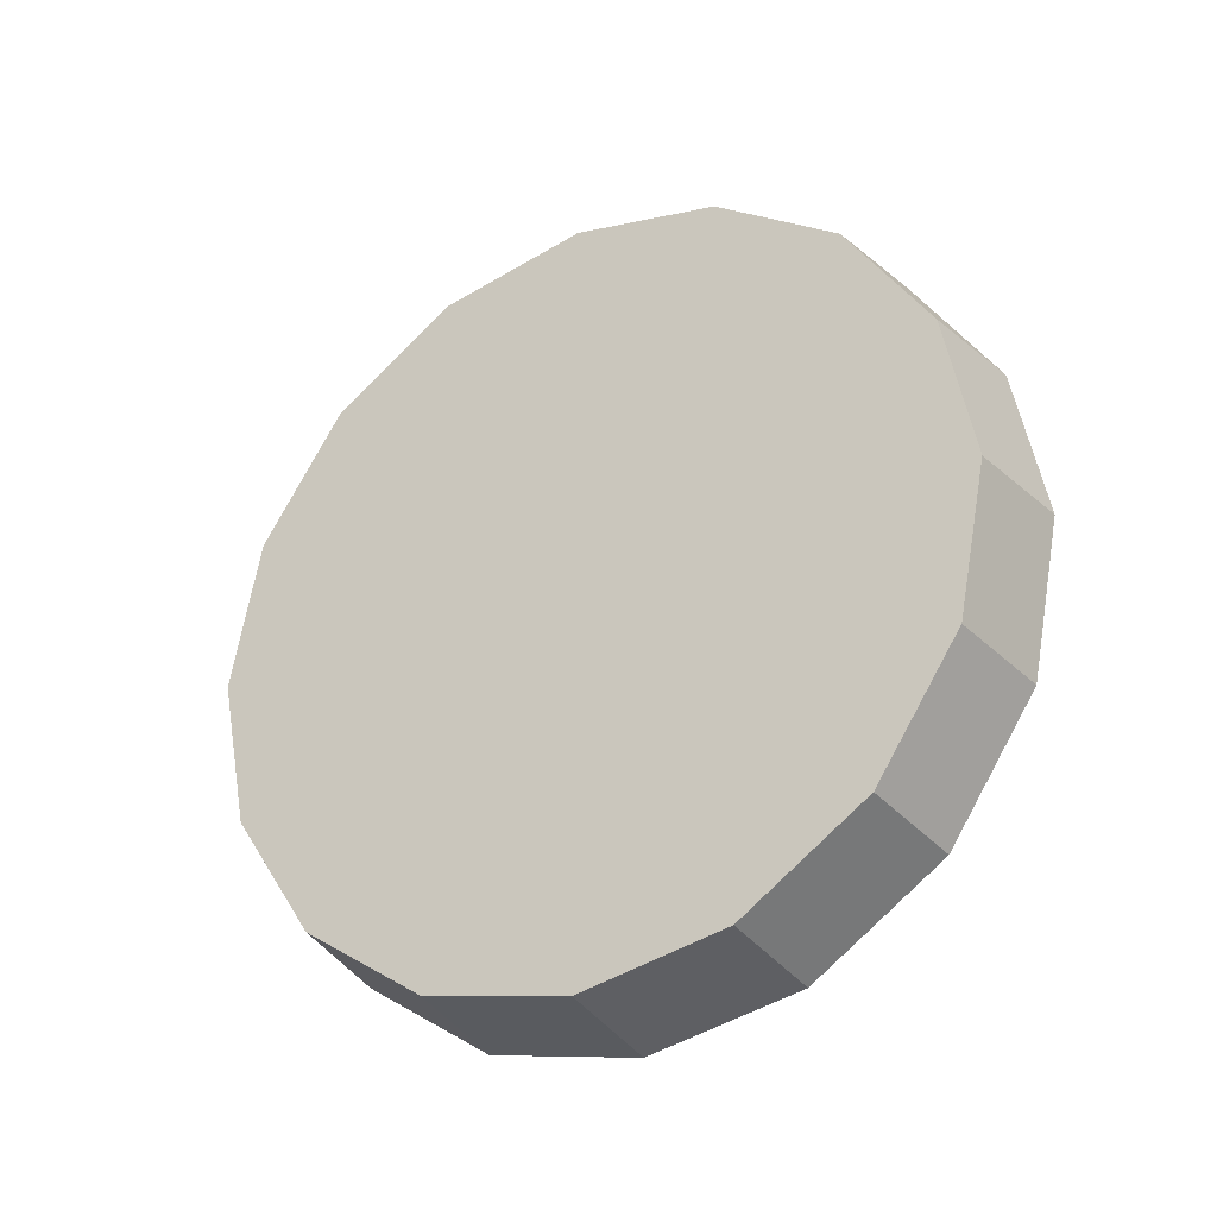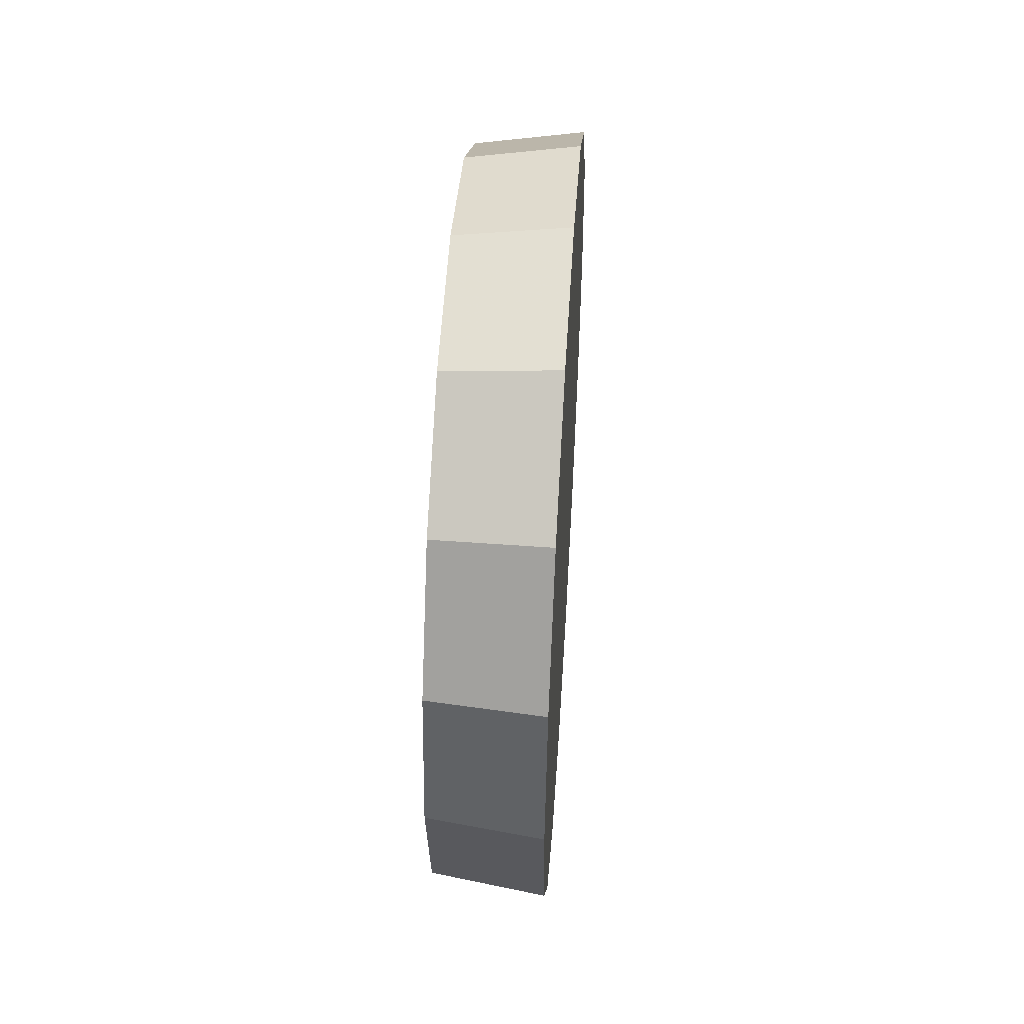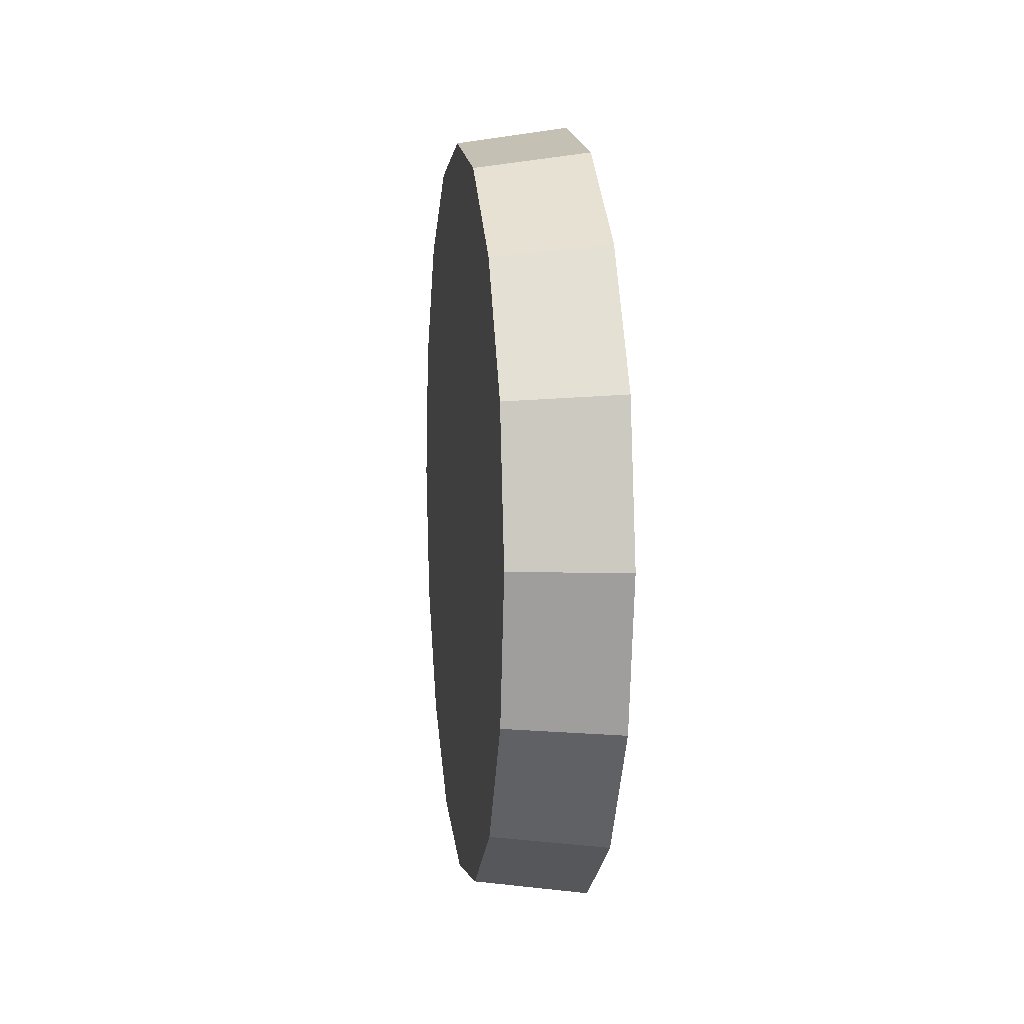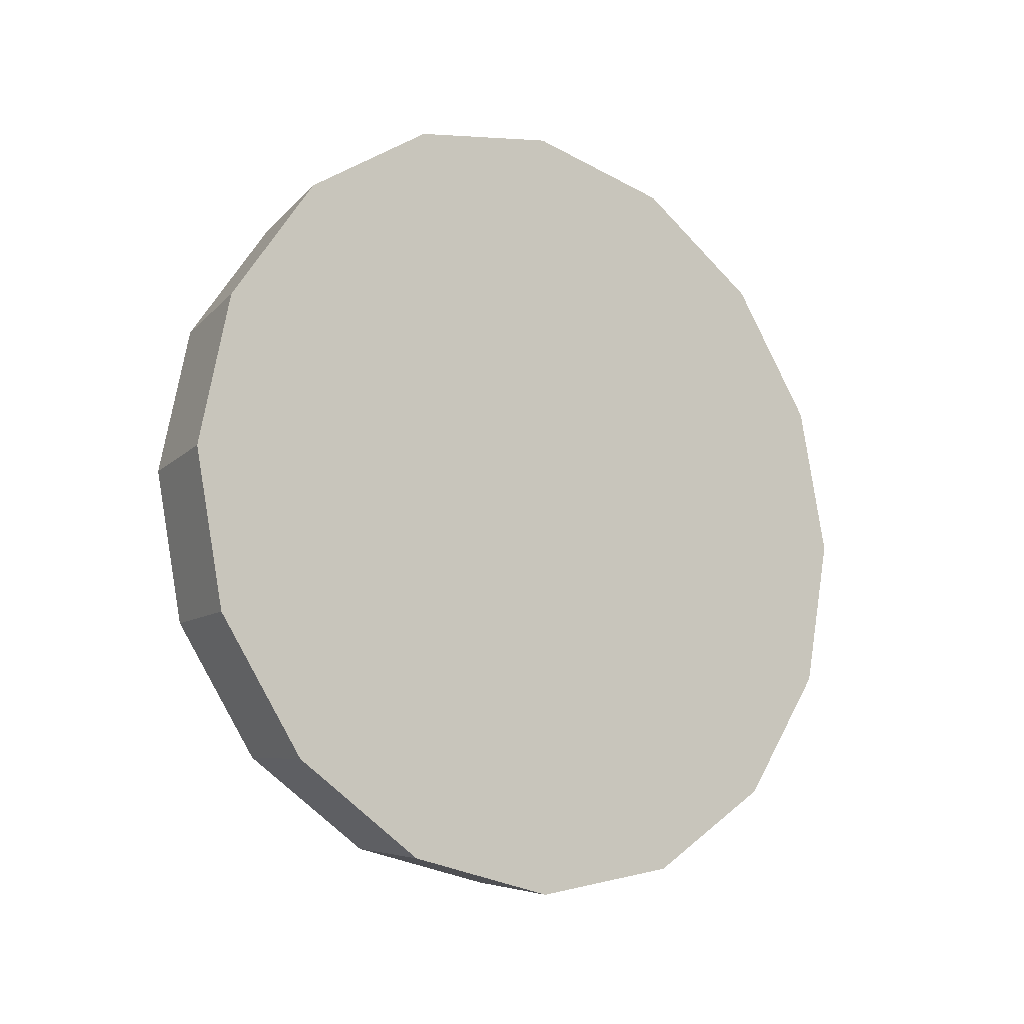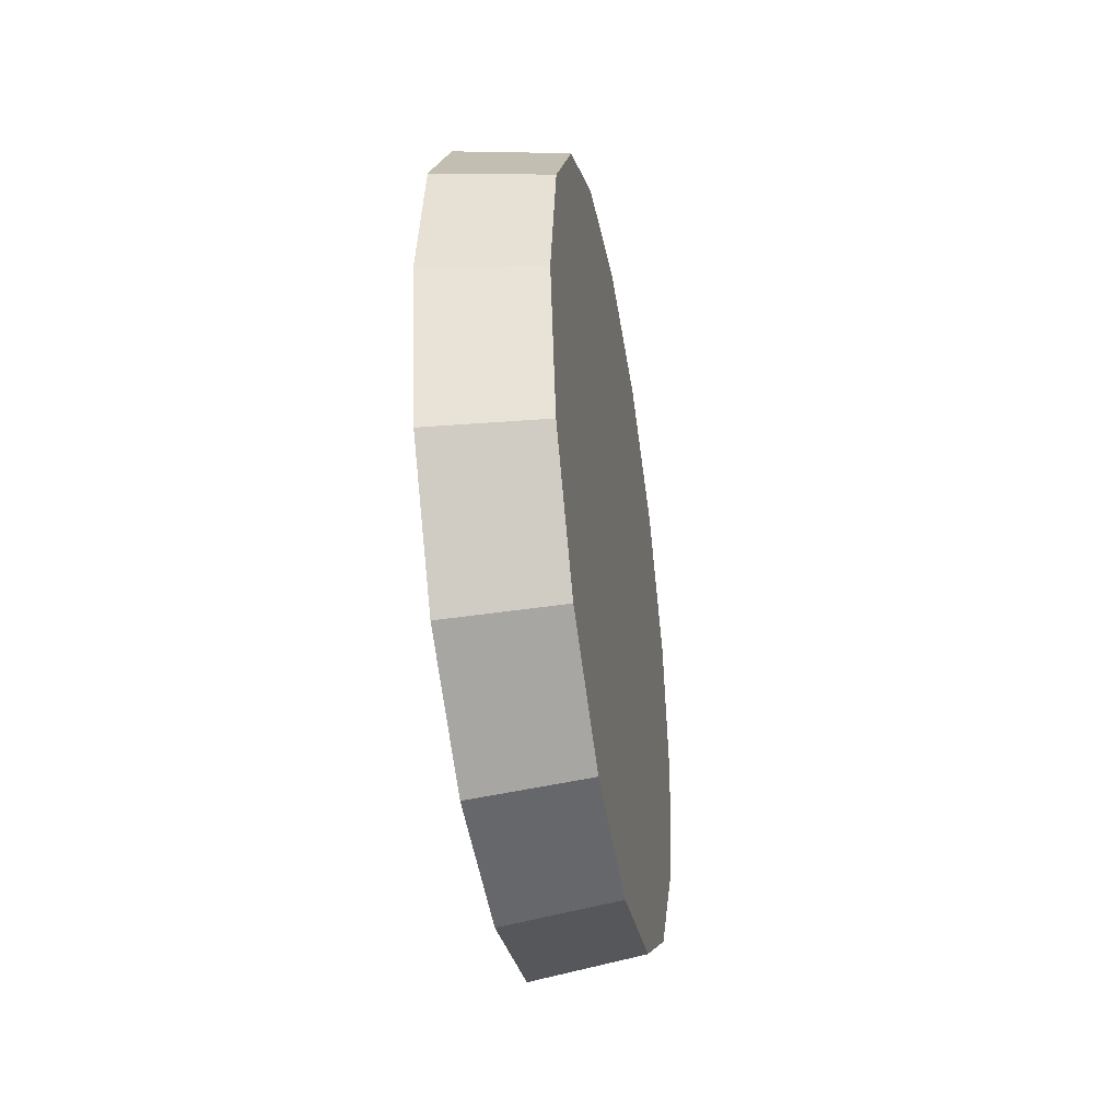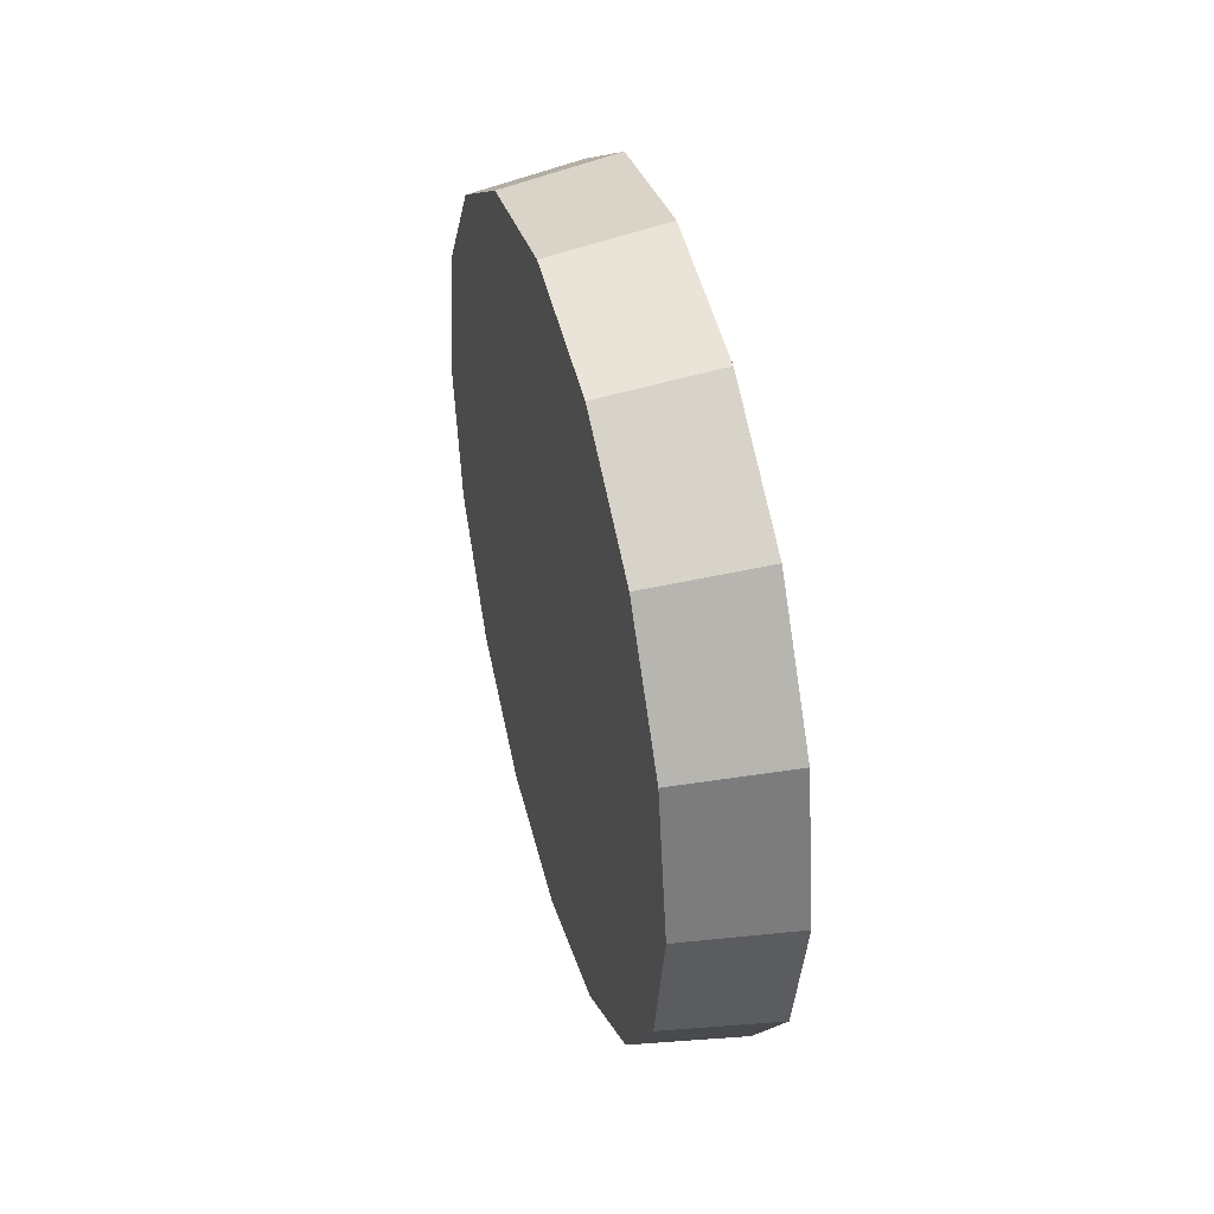
<metadata>
{"format":"obj","ext":"obj","renderer":"f3d","projection":"perspective","resolution":1024,"background":"white","views":[{"elev":-30.0,"azim":-59.1,"up":"+Z"},{"elev":49.1,"azim":3.8,"up":"+Z"},{"elev":7.8,"azim":-7.4,"up":"+Z"},{"elev":-12.8,"azim":54.2,"up":"+Z"},{"elev":-39.3,"azim":-170.4,"up":"+Y"},{"elev":42.8,"azim":-15.2,"up":"+Z"}]}
</metadata>
<code>
v -1.59 1.486 2.016
v -1.59 1.534 2.026
v -1.59 1.574 2.053
v -1.59 1.602 2.094
v -1.59 1.611 2.142
v -1.59 1.602 2.19
v -1.59 1.574 2.231
v -1.59 1.534 2.258
v -1.59 1.486 2.267
v -1.59 1.438 2.258
v -1.59 1.397 2.231
v -1.59 1.37 2.19
v -1.59 1.36 2.142
v -1.59 1.37 2.094
v -1.59 1.397 2.053
v -1.59 1.438 2.026
v -1.59 1.486 2.142
v -1.59 1.486 2.142
v -1.59 1.486 2.142
v -1.59 1.486 2.142
v -1.59 1.486 2.142
v -1.59 1.486 2.142
v -1.59 1.486 2.142
v -1.59 1.486 2.142
v -1.59 1.486 2.142
v -1.59 1.486 2.142
v -1.59 1.486 2.142
v -1.59 1.486 2.142
v -1.59 1.486 2.142
v -1.59 1.486 2.142
v -1.59 1.486 2.142
v -1.59 1.486 2.142
v -1.553 1.486 2.011
v -1.553 1.536 2.021
v -1.553 1.578 2.049
v -1.553 1.607 2.092
v -1.553 1.617 2.142
v -1.553 1.607 2.192
v -1.553 1.578 2.234
v -1.553 1.536 2.263
v -1.553 1.486 2.273
v -1.553 1.436 2.263
v -1.553 1.393 2.234
v -1.553 1.365 2.192
v -1.553 1.355 2.142
v -1.553 1.365 2.092
v -1.553 1.393 2.049
v -1.553 1.436 2.021
v -1.553 1.486 2.142
v -1.553 1.486 2.142
v -1.553 1.486 2.142
v -1.553 1.486 2.142
v -1.553 1.486 2.142
v -1.553 1.486 2.142
v -1.553 1.486 2.142
v -1.553 1.486 2.142
v -1.553 1.486 2.142
v -1.553 1.486 2.142
v -1.553 1.486 2.142
v -1.553 1.486 2.142
v -1.553 1.486 2.142
v -1.553 1.486 2.142
v -1.553 1.486 2.142
v -1.553 1.486 2.142
f 33 34 49
f 49 34 50
f 34 35 50
f 50 35 51
f 35 36 51
f 51 36 52
f 36 37 52
f 52 37 53
f 37 38 53
f 53 38 54
f 38 39 54
f 54 39 55
f 39 40 55
f 55 40 56
f 40 41 56
f 56 41 57
f 41 42 57
f 57 42 58
f 42 43 58
f 58 43 59
f 43 44 59
f 59 44 60
f 44 45 60
f 60 45 61
f 45 46 61
f 61 46 62
f 46 47 62
f 62 47 63
f 47 48 63
f 63 48 64
f 48 33 64
f 64 33 49
f 2 1 17
f 2 17 18
f 3 2 18
f 3 18 19
f 4 3 19
f 4 19 20
f 5 4 20
f 5 20 21
f 6 5 21
f 6 21 22
f 7 6 22
f 7 22 23
f 8 7 23
f 8 23 24
f 9 8 24
f 9 24 25
f 10 9 25
f 10 25 26
f 11 10 26
f 11 26 27
f 12 11 27
f 12 27 28
f 13 12 28
f 13 28 29
f 14 13 29
f 14 29 30
f 15 14 30
f 15 30 31
f 16 15 31
f 16 31 32
f 1 16 32
f 1 32 17
f 49 50 17
f 17 50 18
f 50 51 18
f 18 51 19
f 51 52 19
f 19 52 20
f 52 53 20
f 20 53 21
f 53 54 21
f 21 54 22
f 54 55 22
f 22 55 23
f 55 56 23
f 23 56 24
f 56 57 24
f 24 57 25
f 57 58 25
f 25 58 26
f 58 59 26
f 26 59 27
f 59 60 27
f 27 60 28
f 60 61 28
f 28 61 29
f 61 62 29
f 29 62 30
f 62 63 30
f 30 63 31
f 63 64 31
f 31 64 32
f 64 49 32
f 32 49 17
f 1 2 33
f 33 2 34
f 2 3 34
f 34 3 35
f 3 4 35
f 35 4 36
f 4 5 36
f 36 5 37
f 5 6 37
f 37 6 38
f 6 7 38
f 38 7 39
f 7 8 39
f 39 8 40
f 8 9 40
f 40 9 41
f 9 10 41
f 41 10 42
f 10 11 42
f 42 11 43
f 11 12 43
f 43 12 44
f 12 13 44
f 44 13 45
f 13 14 45
f 45 14 46
f 14 15 46
f 46 15 47
f 15 16 47
f 47 16 48
f 16 1 48
f 48 1 33

</code>
